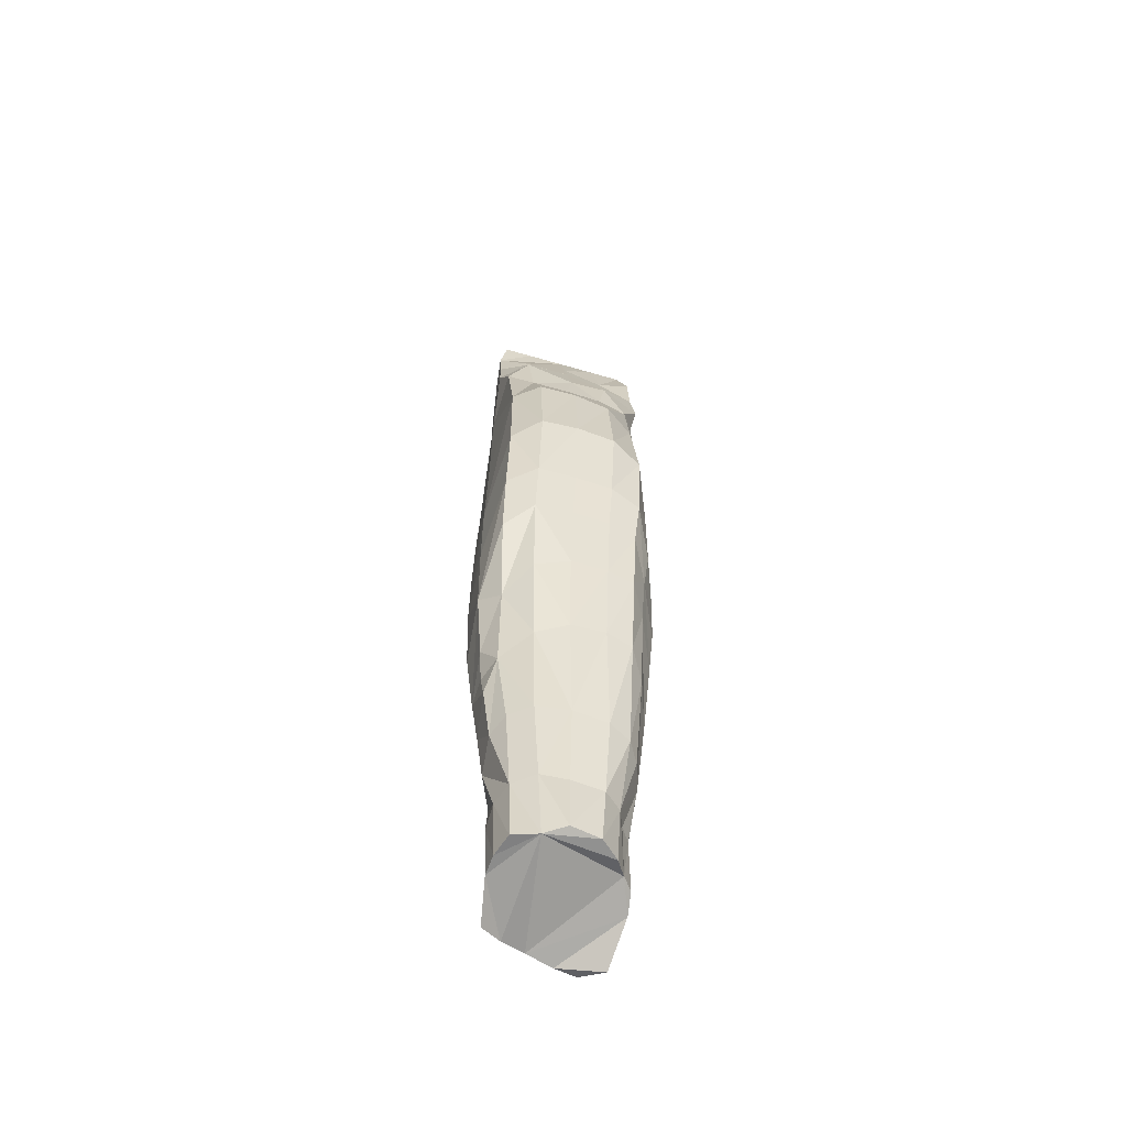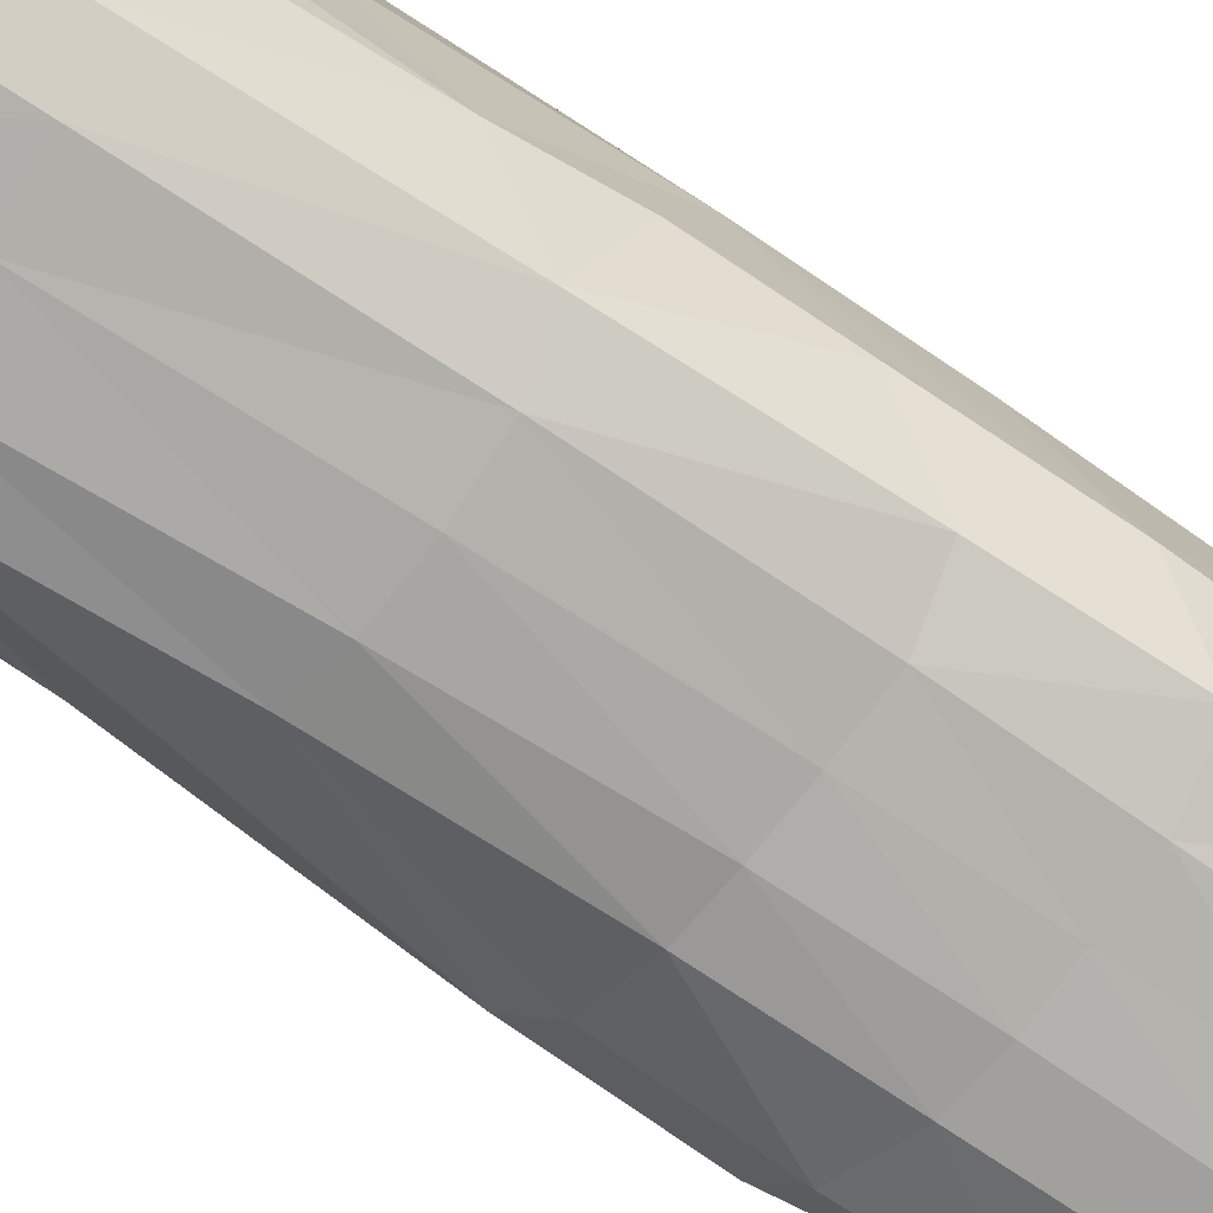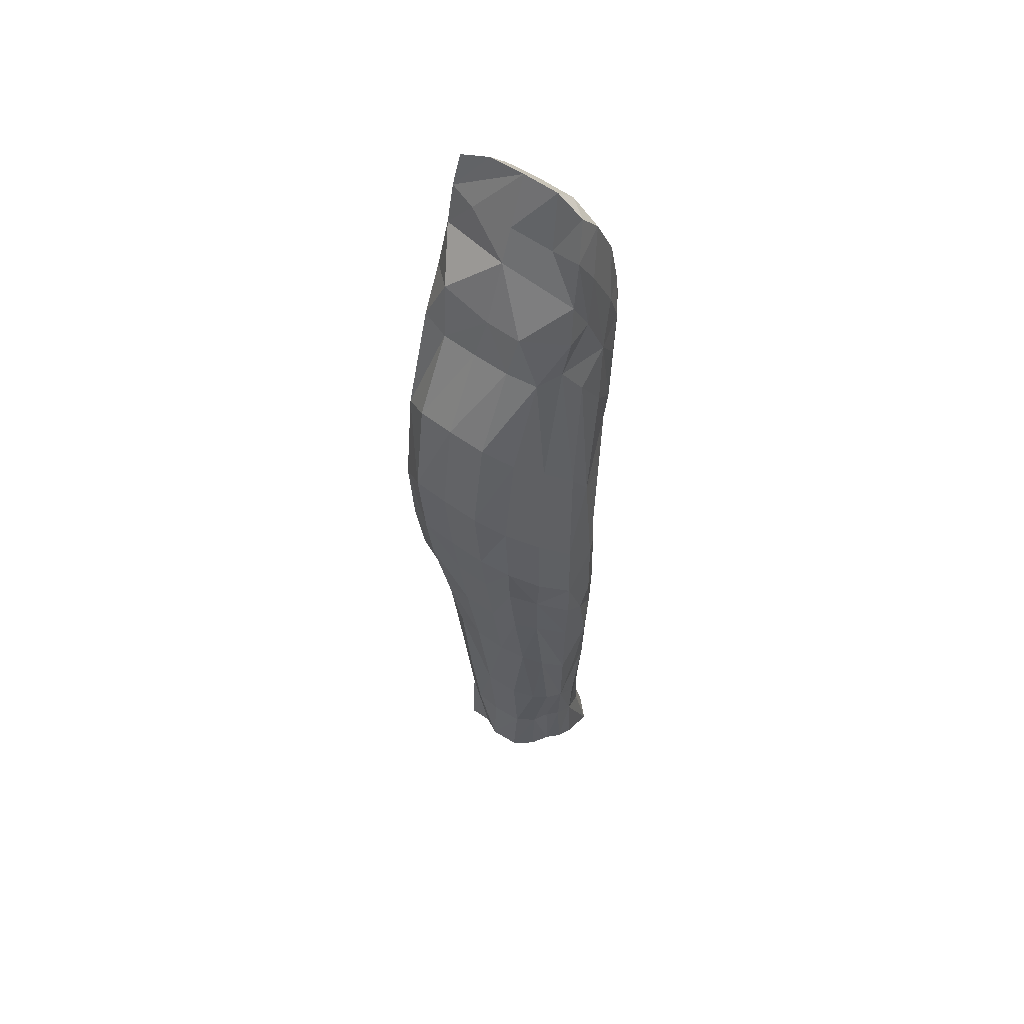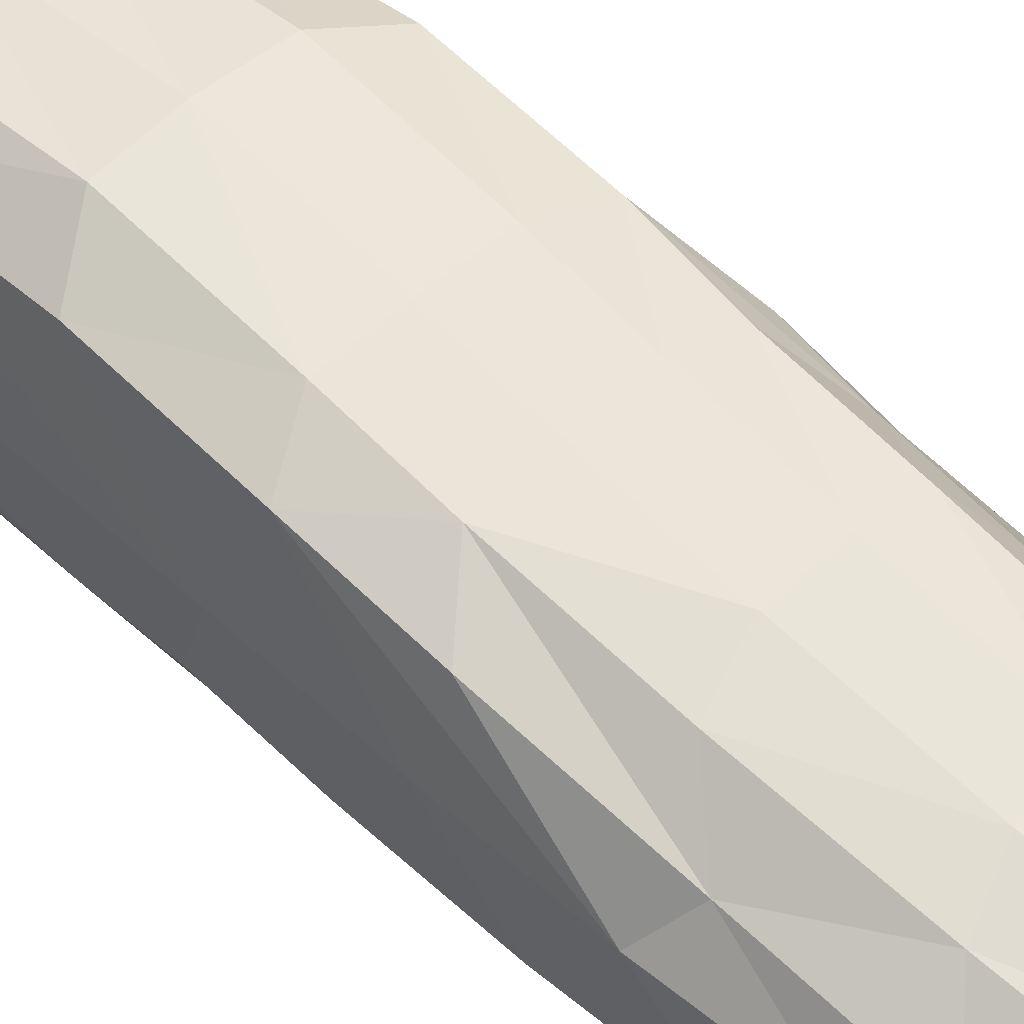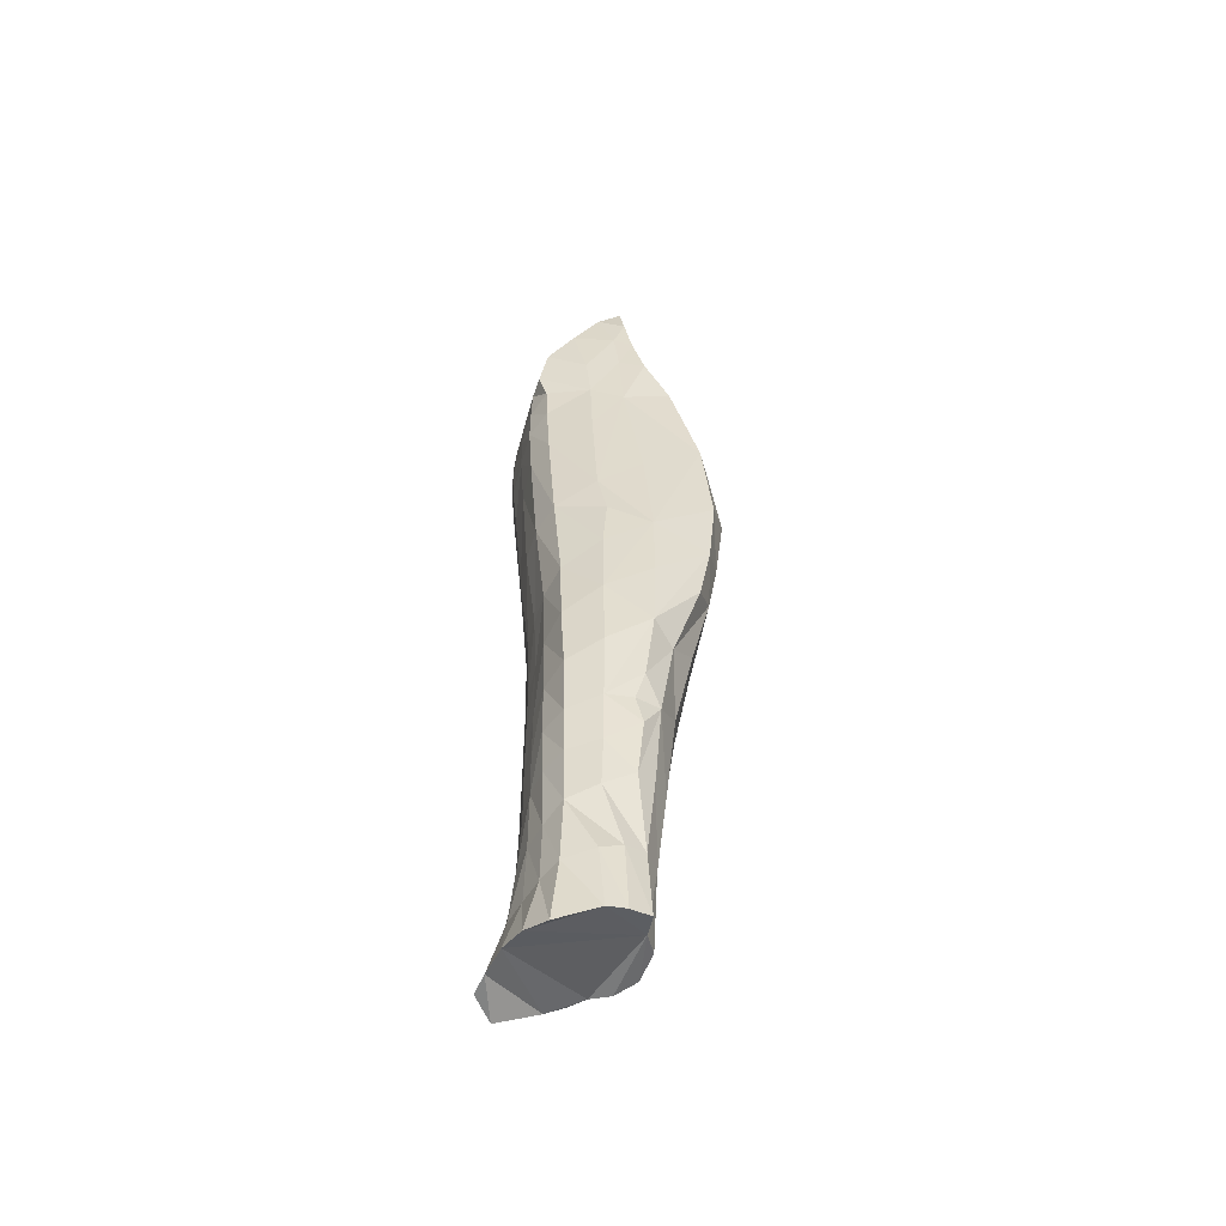
<metadata>
{"format":"obj","ext":"obj","renderer":"f3d","projection":"perspective","resolution":1024,"background":"white","views":[{"elev":-57.9,"azim":-17.0,"up":"+Y"},{"elev":-79.8,"azim":-124.3,"up":"+Z"},{"elev":52.8,"azim":38.0,"up":"+Y"},{"elev":53.3,"azim":-45.5,"up":"+Z"},{"elev":-55.4,"azim":-105.1,"up":"+Y"}]}
</metadata>
<code>
g  Mesh Mesh Mesh
v -0.622 -5.329 -1.032
v -0.5678 -5.856 -1.01
v -0.7091 -5.755 -0.7456
v 0.7849 -4.729 -0.608
v 0.7528 -5.336 -0.753
v 0.655 -5.115 -0.9591
v 0.1656 -6.279 -1.124
v 0.3812 -6.27 -1.099
v 0.3683 -6.857 -1.115
v -0.7076 -1.905 0.1225
v -0.7645 -2.42 -0.4228
v -0.8028 -3.395 -0.3573
v 0.6957 0.2238 -0.4582
v 0.7069 -0.5807 -0.6104
v 0.6927 -0.1089 -0.6865
v -0.627 -5.678 -0.2861
v -0.7048 -5.715 -0.5078
v -0.6929 -5.967 -0.4401
v -0.0715 -6.276 -1.124
v 0.1665 -6.842 -1.146
v -0.7009 -0.1347 -0.4873
v -0.6933 0.2323 -0.5618
v -0.6907 -0.1082 -0.6634
v 0.1571 -5.841 -1.132
v -0.6222 0.5836 -0.5843
v -0.6208 0.3467 -0.798
v -0.4625 -1.785 0.2481
v -0.1265 -1.792 0.2588
v -0.1054 -1.056 -0.08342
v 0.7181 -2.574 -0.4734
v 0.6002 -2.264 -0.1808
v 0.6416 -3.237 -0.06604
v -0.7345 -3.57 0.1387
v -0.8084 -4.082 -0.3588
v -0.8015 -4.778 -0.373
v 0.6246 0.5836 -0.5843
v 0.6219 0.3467 -0.8035
v -0.6983 -0.549 -0.6171
v -0.6545 -0.6589 -0.9192
v -0.6619 -1.131 -0.8764
v 0.4556 -5.363 -0.07408
v 0.2158 -5.329 -0.0172
v 0.2682 -6.352 -0.1657
v 0.000289 -0.4435 -1.277
v 0.000822 0.09416 -1.084
v 0.3406 0.07888 -1.082
v 0.7868 -3.903 -0.7271
v 0.7622 -3.625 -0.4113
v 0.7804 -4.231 -0.4079
v -0.01176 -0.1057 -0.3561
v -0.4823 -0.5207 -0.1638
v -0.02101 -0.6649 -0.1621
v -0.7195 -1.235 -0.582
v -0.7397 -2.841 -0.8212
v -0.77 -3.272 -0.7455
v -0.7806 -3.796 -0.7806
v 0.7054 -1.087 -0.8629
v -0.3437 0.4718 -0.841
v -0.34 0.07865 -1.08
v 0.6227 -0.9819 -1.172
v 0.6494 -1.39 -1.11
v 0.5323 -1.547 -1.295
v -0.5165 -1.13 -1.251
v -0.5187 -1.498 -1.237
v -0.4467 -1.047 -0.09095
v -0.6884 -1.773 -0.8617
v -0.5467 -2.073 -1.213
v 0.5338 -1.181 -1.315
v 0.3206 -1.221 -1.35
v 0.3194 -0.8757 -1.339
v -0.7905 -4.464 -0.777
v 0.1986 -3.942 0.1986
v -0.1346 -3.927 0.2037
v -0.1271 -4.565 0.1028
v -0.3256 -2.148 -1.317
v -0.3475 -3.217 -1.244
v -0.5856 -3.143 -1.151
v 0.7479 -2.831 -0.6627
v 0.000877 -0.8807 -1.339
v 0.217 -1.838 0.2338
v -0.1327 -2.685 0.3755
v -0.5278 -7.785 -0.5187
v -0.5401 -7.176 -0.5494
v -0.5469 -7.261 -0.7339
v -0.3459 -5.36 -1.119
v -0.08183 -5.356 -1.131
v -0.0782 -5.85 -1.131
v -0.6136 -4.083 -1.08
v -0.4702 -7.978 -1.035
v -0.4542 -7.359 -0.9793
v -0.2755 -7.404 -1.073
v 0.1605 -7.404 -1.193
v 0.1645 -7.921 -1.321
v -0.0713 -7.898 -1.263
v -0.4743 -3.434 0.2734
v -0.471 -2.69 0.3587
v -0.7272 -2.853 0.2057
v -0.2805 -7.086 -0.2458
v -0.03816 -7.091 -0.227
v -0.04783 -6.333 -0.1434
v -0.5414 -7.82 -0.6856
v 0.3241 -0.66 -0.1533
v 0.6968 -0.2343 -0.4063
v 0.5021 -7.38 -1.047
v 0.3501 -7.409 -1.188
v -0.5189 -6.263 -0.9859
v -0.3271 -5.861 -1.112
v 0.7327 -5.073 -0.4372
v 0.5825 -4.772 -0.1399
v 0.6765 -5.837 -0.4967
v 0.5838 -5.572 -0.2423
v -0.6338 -4.734 -1.07
v -0.3474 -4.777 -1.135
v 0.6133 -6.587 -0.5681
v 0.4627 -7.12 -0.5222
v 0.5456 -7.144 -0.6347
v 0.5647 -7.252 -0.821
v 0.5389 -7.983 -1.187
v -0.3162 -0.8789 -1.339
v -0.4754 -6.75 -0.9673
v -0.3044 -6.282 -1.091
v 0.5085 -2.098 -1.253
v 0.6582 -1.944 -1.068
v -0.09605 -5.339 -0.02411
v 0.001256 -1.228 -1.353
v -0.31 -1.22 -1.346
v 0.5271 -1.089 -0.1442
v 0.4752 -1.98 0.1085
v -0.3414 -6.339 -0.1809
v -0.53 -6.373 -0.3126
v -0.4739 -3.946 0.1926
v -0.4334 -4.663 0.04087
v 0.4528 -3.993 0.1386
v 0.2047 -4.564 0.1005
v 0.3961 0.1617 -0.5027
v 0.000821 0.4811 -0.8444
v 0.001263 0.6817 -0.6293
v 0.3458 0.6748 -0.6258
v 0.2117 -3.204 -1.24
v -0.06556 -3.225 -1.255
v -0.02628 -2.178 -1.315
v 0.4682 -7.655 -0.5401
v 0.4005 -7.113 -0.3771
v 0.658 -0.9969 -0.3292
v 0.385 -5.296 -1.1
v 0.6212 -5.593 -0.9664
v 0.3751 -5.79 -1.1
v -0.08087 -4.768 -1.135
v 0.1583 -4.759 -1.134
v 0.1566 -5.347 -1.134
v 0.5581 -7.67 -0.6502
v 0.2475 -7.098 -0.2515
v -0.04725 -7.636 -0.2117
v 0.6141 -6.75 -0.7896
v 0.5941 -6.176 -0.9665
v -0.2825 -6.841 -1.067
v -0.06613 -6.855 -1.125
v -0.08201 -4.125 -1.163
v -0.3764 -5.455 -0.1023
v 0.4852 -3.538 0.2009
v 0.2075 -3.462 0.2757
v -0.3106 -1.584 -1.345
v 0.3949 -4.729 -1.098
v 0.1692 -4.103 -1.157
v 0.3236 -0.4533 -1.271
v 0.6016 -0.08938 -1.055
v 0.6659 -0.6206 -0.9952
v 0.5685 -0.5814 -1.213
v 0.2847 -2.155 -1.303
v -0.004175 -1.601 -1.347
v 0.7185 -1.33 -0.552
v 0.7293 -1.692 -0.809
v 0.5358 -6.845 -0.9755
v -0.6513 -6.2 -0.7328
v -0.6189 -6.464 -0.4709
v -0.5964 -6.642 -0.7304
v -0.5022 -0.8592 -1.324
v 0.3454 0.4718 -0.841
v -0.4644 -7.744 -0.3351
v -0.4689 -7.125 -0.3709
v 0.7865 -4.528 -0.7369
v -0.7741 -5.14 -0.759
v 0.2436 -1.068 -0.08921
v 0.2144 -2.716 0.3623
v -0.1348 -3.444 0.2826
v 0.4642 -6.389 -0.2567
v 0.4362 -3.149 -1.179
v 0.6368 -3.015 -1.007
v 0.649 -3.9 -0.08074
v 0.7288 -0.6043 -0.3449
v 0.5552 -6.481 -0.3873
v -0.2323 -7.676 -0.3118
v 0.6763 -4.631 -0.9488
v 0.4055 -4.078 -1.111
v 0.7692 -4.605 -0.4187
v -0.7295 -0.5529 -0.3793
v -0.323 -0.4417 -1.276
v -0.5327 -0.4491 -1.26
v -0.6007 -0.07974 -1.035
v -0.6957 -0.9603 -0.1377
v 0.5141 -0.8808 -1.325
v 0.3153 -1.589 -1.343
v 0.6642 -4.023 -0.9534
v -0.006478 0.2137 -0.4669
v 0.2105 -7.661 -0.2442
v -0.3515 -4.142 -1.154
v 0.6074 -4.268 -0.1023
v 0.4529 -4.558 0.05879
v -0.7396 -5.433 -0.4345
v -0.282 -7.925 -1.175
v -0.06494 -7.41 -1.137
v -0.7205 -4.154 0.04024
v -0.6445 -4.913 -0.1806
v 0.4529 -4.594 0.05368
v -0.4331 0.1767 -0.4941
v 0.4936 -2.839 0.2546
v 0.6457 -6.035 -0.768
v 0.3555 -7.929 -1.35
v 0.3711 -7.679 -0.3862
v 0.5843 -7.757 -0.8217
v -0.3433 0.6748 -0.6258
f 1 2 3
f 4 5 6
f 7 8 9
f 10 11 12
f 13 14 15
f 16 17 18
f 19 7 20
f 21 22 23
f 8 7 24
f 22 25 26
f 27 28 29
f 30 31 32
f 33 34 35
f 36 13 37
f 38 39 40
f 41 42 43
f 44 45 46
f 47 48 49
f 50 51 52
f 18 17 3
f 38 40 53
f 12 11 54
f 12 55 56
f 15 14 57
f 26 58 59
f 60 61 62
f 40 63 64
f 52 51 65
f 66 40 67
f 68 69 70
f 34 71 35
f 72 73 74
f 75 76 77
f 47 78 48
f 79 70 69
f 80 28 81
f 82 83 84
f 85 86 87
f 71 56 88
f 89 90 91
f 92 93 94
f 95 96 97
f 98 99 100
f 48 32 49
f 101 84 90
f 50 102 103
f 104 105 9
f 106 2 107
f 108 109 110
f 111 109 41
f 1 112 113
f 114 115 116
f 104 117 118
f 44 79 119
f 120 106 121
f 122 123 78
f 21 51 50
f 42 124 100
f 79 125 126
f 127 128 31
f 28 27 96
f 98 129 130
f 131 132 74
f 133 72 134
f 135 13 36
f 136 137 138
f 139 140 141
f 142 115 143
f 57 14 144
f 145 146 147
f 148 149 150
f 117 116 151
f 152 99 153
f 114 154 155
f 91 156 157
f 76 140 158
f 146 145 6
f 142 151 116
f 132 159 124
f 96 27 10
f 160 161 72
f 126 162 64
f 93 92 105
f 76 75 141
f 162 75 67
f 58 26 25
f 163 149 164
f 165 46 166
f 19 87 24
f 167 168 166
f 169 141 170
f 171 78 172
f 117 104 173
f 16 130 129
f 18 174 175
f 176 174 106
f 159 129 100
f 173 9 8
f 177 63 40
f 67 77 54
f 150 145 147
f 45 136 178
f 48 30 32
f 58 136 45
f 179 180 83
f 181 47 49
f 49 4 181
f 5 108 110
f 98 153 99
f 182 35 71
f 127 183 80
f 184 81 185
f 2 106 174
f 152 143 186
f 187 188 47
f 178 138 36
f 21 23 38
f 31 128 32
f 32 160 189
f 116 117 114
f 190 14 103
f 191 114 111
f 98 180 192
f 167 57 60
f 57 172 123
f 193 163 194
f 108 4 195
f 182 112 1
f 21 38 196
f 172 78 123
f 5 155 146
f 197 198 199
f 81 96 95
f 163 193 6
f 65 200 10
f 119 126 63
f 168 201 70
f 53 11 10
f 200 65 51
f 125 69 202
f 187 203 194
f 120 84 83
f 178 36 37
f 15 166 37
f 138 137 204
f 79 44 165
f 143 152 205
f 107 87 19
f 114 191 143
f 26 199 23
f 168 167 60
f 43 100 99
f 170 141 75
f 177 198 197
f 149 163 145
f 171 144 30
f 180 175 176
f 59 45 44
f 131 95 33
f 2 1 85
f 11 53 54
f 200 196 53
f 206 158 148
f 49 189 207
f 195 207 108
f 189 160 207
f 133 208 207
f 161 185 73
f 12 56 71
f 97 12 33
f 35 3 209
f 210 91 211
f 131 212 213
f 41 109 214
f 212 35 213
f 95 131 73
f 186 191 111
f 143 191 186
f 125 170 162
f 164 158 140
f 18 175 16
f 134 124 42
f 86 150 24
f 159 132 213
f 90 120 156
f 134 74 124
f 137 215 204
f 202 62 122
f 42 41 214
f 183 102 52
f 128 80 184
f 88 77 76
f 19 157 156
f 62 202 69
f 39 38 23
f 127 190 102
f 46 178 37
f 216 184 161
f 113 148 86
f 62 61 123
f 98 192 153
f 58 45 59
f 12 54 55
f 188 78 47
f 107 19 121
f 79 69 125
f 42 100 43
f 173 8 155
f 42 214 134
f 67 54 66
f 120 83 176
f 16 209 17
f 89 91 210
f 193 194 203
f 146 6 5
f 77 88 56
f 147 155 8
f 187 139 169
f 194 164 139
f 86 24 87
f 18 3 174
f 177 40 39
f 38 53 196
f 169 170 202
f 184 185 161
f 80 81 184
f 215 22 21
f 190 144 14
f 9 105 92
f 187 194 139
f 50 135 204
f 131 74 73
f 112 88 206
f 180 179 192
f 110 217 5
f 157 92 211
f 26 23 22
f 104 9 173
f 154 173 155
f 105 118 218
f 57 144 171
f 28 96 81
f 95 73 185
f 9 92 20
f 126 64 63
f 152 153 205
f 114 155 217
f 162 67 64
f 187 47 203
f 159 100 124
f 62 123 122
f 76 141 140
f 138 204 135
f 79 165 70
f 114 143 115
f 19 20 157
f 200 51 196
f 72 74 134
f 179 83 82
f 62 69 68
f 16 175 130
f 125 202 170
f 175 174 176
f 142 143 219
f 82 84 101
f 118 117 220
f 127 102 183
f 183 28 80
f 114 117 154
f 15 37 13
f 158 149 148
f 217 110 114
f 111 41 186
f 45 178 46
f 111 114 110
f 187 169 122
f 108 207 109
f 49 32 189
f 207 160 133
f 195 4 49
f 32 128 216
f 160 32 216
f 6 181 4
f 68 70 201
f 133 134 208
f 90 156 91
f 120 121 156
f 208 109 207
f 108 5 4
f 131 33 212
f 208 134 214
f 177 197 119
f 207 195 49
f 213 16 159
f 213 132 131
f 1 3 182
f 139 141 169
f 79 126 119
f 71 88 112
f 110 109 111
f 155 5 217
f 203 47 181
f 91 157 211
f 8 24 147
f 112 206 113
f 160 72 133
f 19 156 121
f 164 140 139
f 7 9 20
f 176 106 120
f 147 146 155
f 39 23 199
f 2 85 107
f 16 129 159
f 125 162 126
f 215 50 204
f 55 54 77
f 132 124 74
f 143 205 219
f 117 151 220
f 165 166 168
f 19 24 7
f 182 71 112
f 206 148 113
f 103 13 135
f 46 37 166
f 170 75 162
f 188 187 122
f 163 164 194
f 127 80 128
f 202 122 169
f 168 60 201
f 119 63 177
f 58 25 221
f 101 90 89
f 106 107 121
f 135 36 138
f 183 52 29
f 62 68 60
f 60 57 61
f 123 61 57
f 117 173 154
f 1 113 85
f 78 171 30
f 59 44 197
f 57 171 172
f 197 199 59
f 57 167 15
f 98 130 180
f 127 31 144
f 88 76 206
f 81 95 185
f 120 90 84
f 78 30 48
f 149 145 150
f 163 6 145
f 216 161 160
f 65 10 27
f 203 181 193
f 150 147 24
f 167 166 15
f 6 193 181
f 75 77 67
f 43 99 152
f 71 34 12
f 3 35 182
f 180 130 175
f 113 86 85
f 152 186 43
f 41 43 186
f 54 53 66
f 40 66 53
f 67 40 64
f 122 78 188
f 213 35 209
f 35 212 33
f 12 97 10
f 93 105 218
f 33 12 34
f 96 10 97
f 21 50 215
f 183 29 28
f 2 174 3
f 98 100 129
f 30 144 31
f 148 150 86
f 161 73 72
f 14 13 103
f 168 70 165
f 158 164 149
f 102 190 103
f 95 97 33
f 92 94 211
f 157 20 92
f 128 184 216
f 177 39 198
f 198 39 199
f 142 116 115
f 53 10 200
f 44 119 197
f 76 158 206
f 210 211 94
f 44 46 165
f 201 60 68
f 50 103 135
f 16 213 209
f 208 214 109
f 221 137 136
f 26 59 199
f 137 221 22
f 25 22 221
f 21 196 51
f 136 138 178
f 52 65 29
f 22 215 137
f 85 87 107
f 190 127 144
f 180 176 83
f 50 52 102
f 27 29 65
f 105 104 118
f 221 136 58
f 56 55 77
f 17 209 3
f 82 101 192
f 219 205 192
f 94 192 210
f 179 82 192
f 101 89 210
f 210 192 101
f 192 94 142
f 93 218 118
f 118 220 93
f 142 219 192
f 220 151 142
f 94 220 142
f 205 153 192
f 220 94 93

</code>
